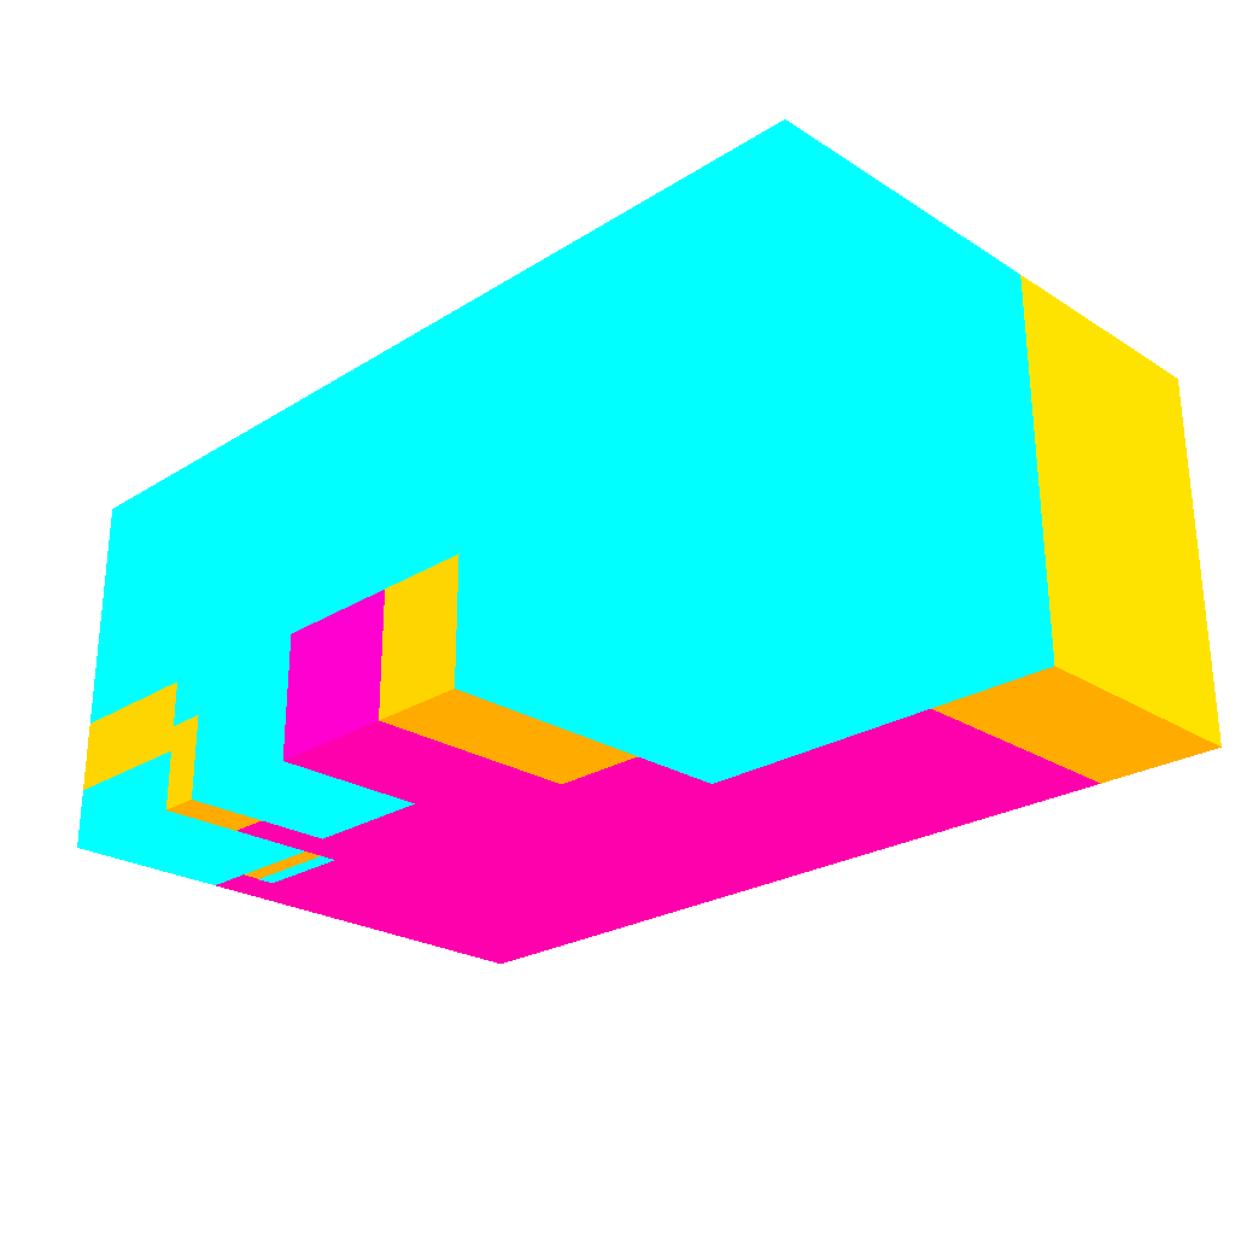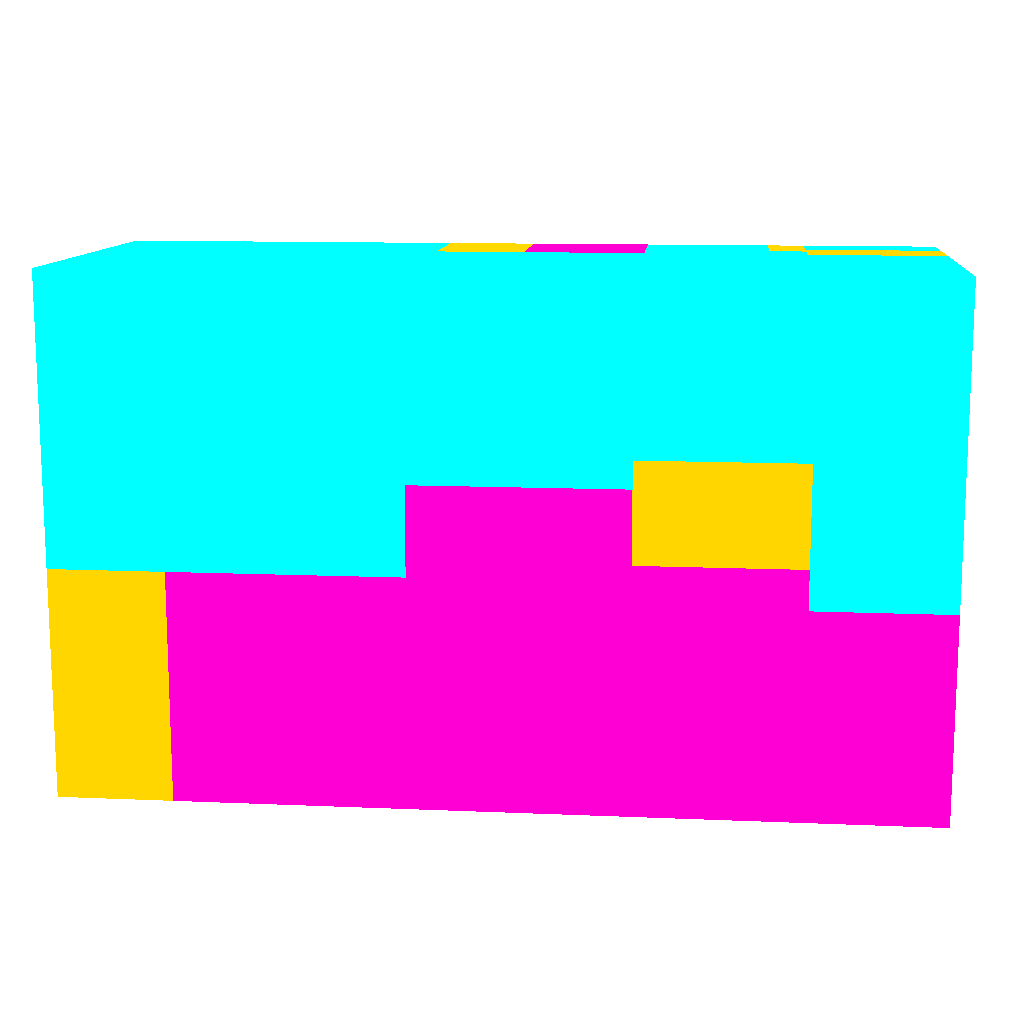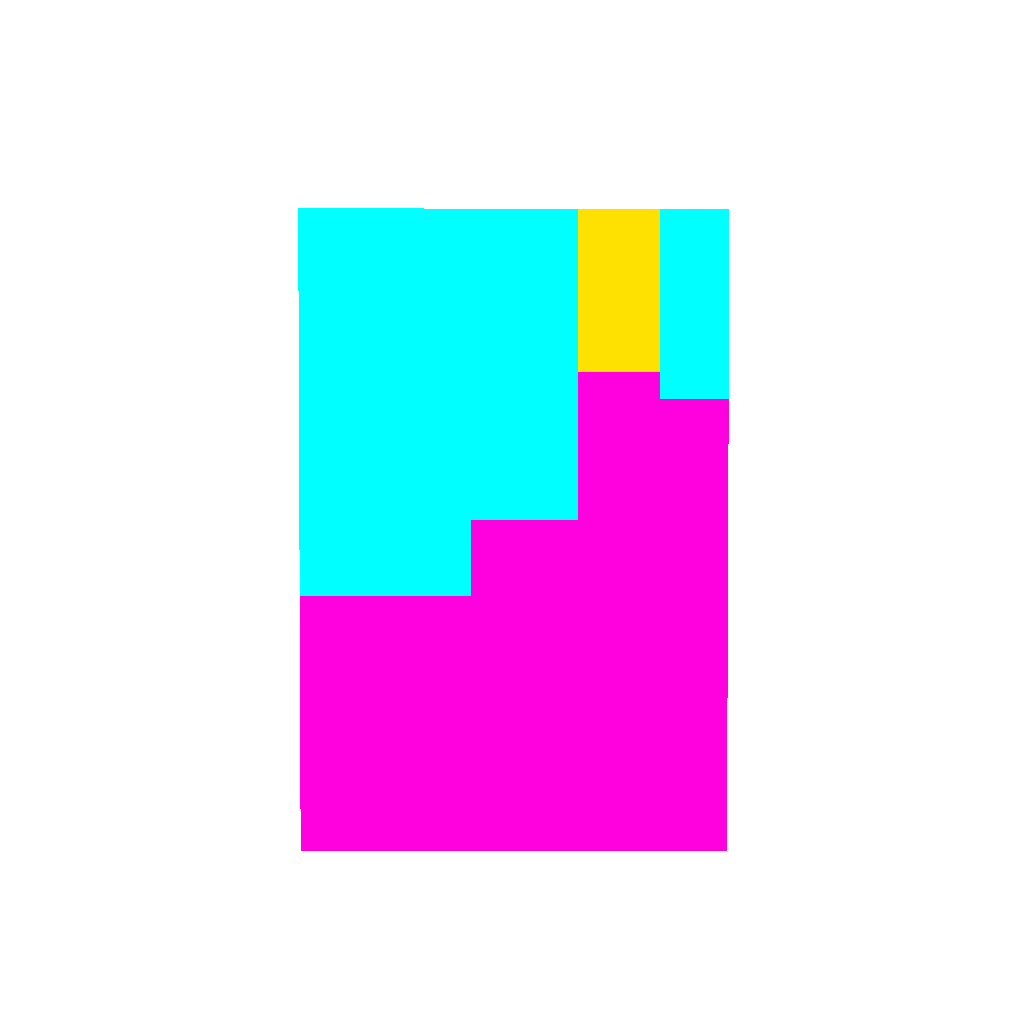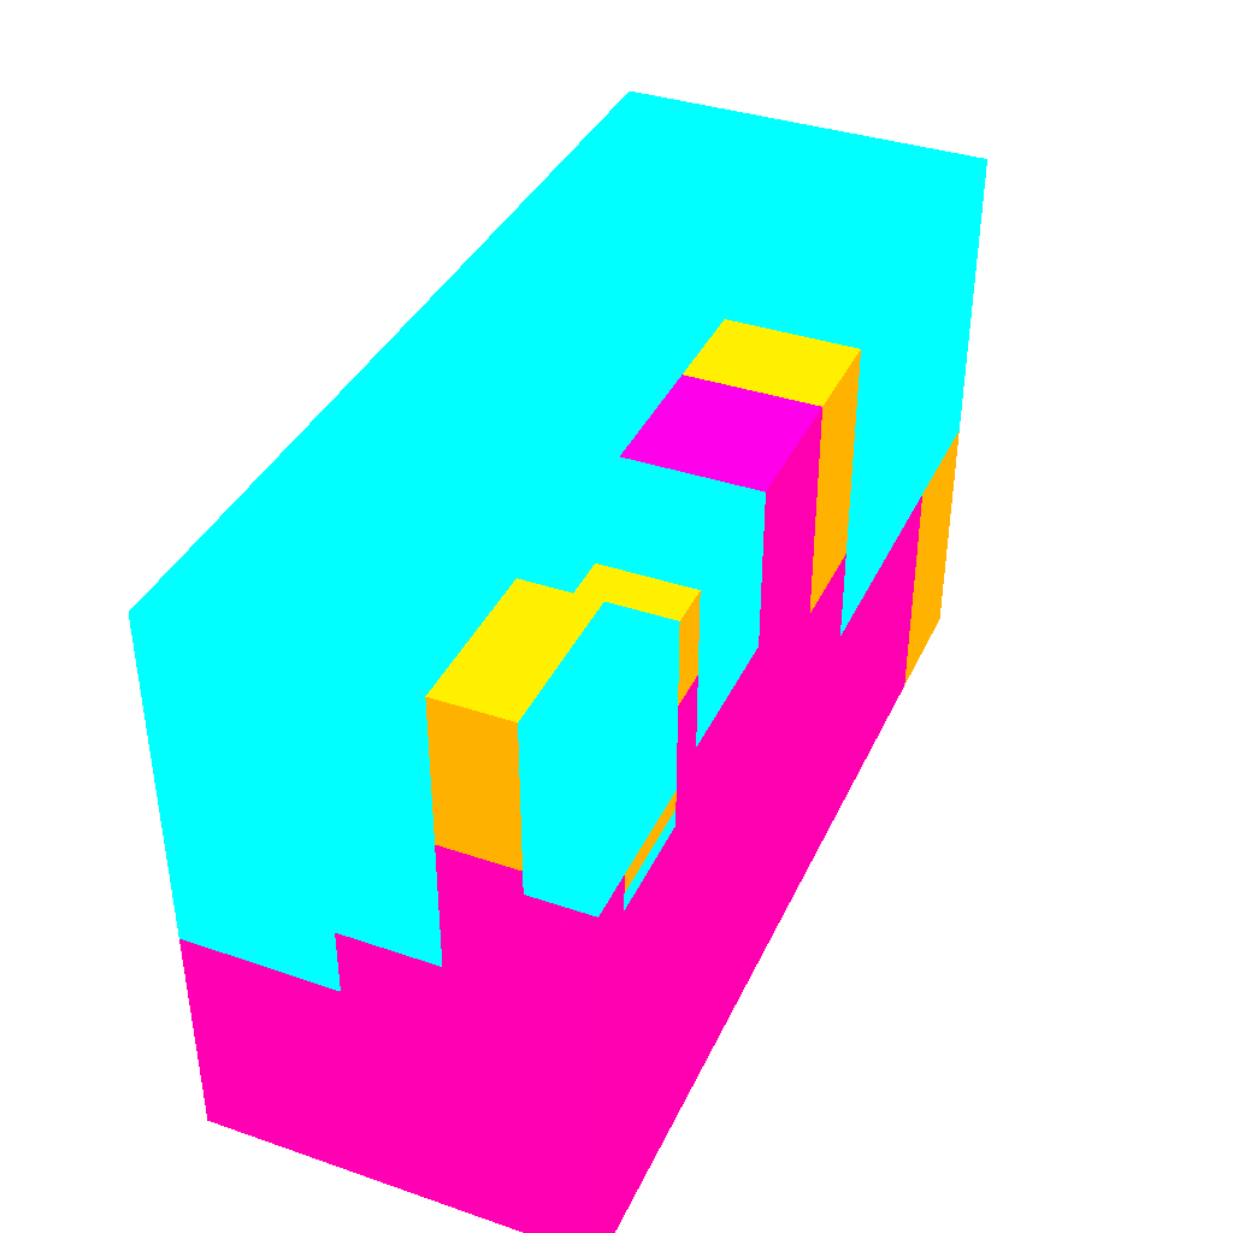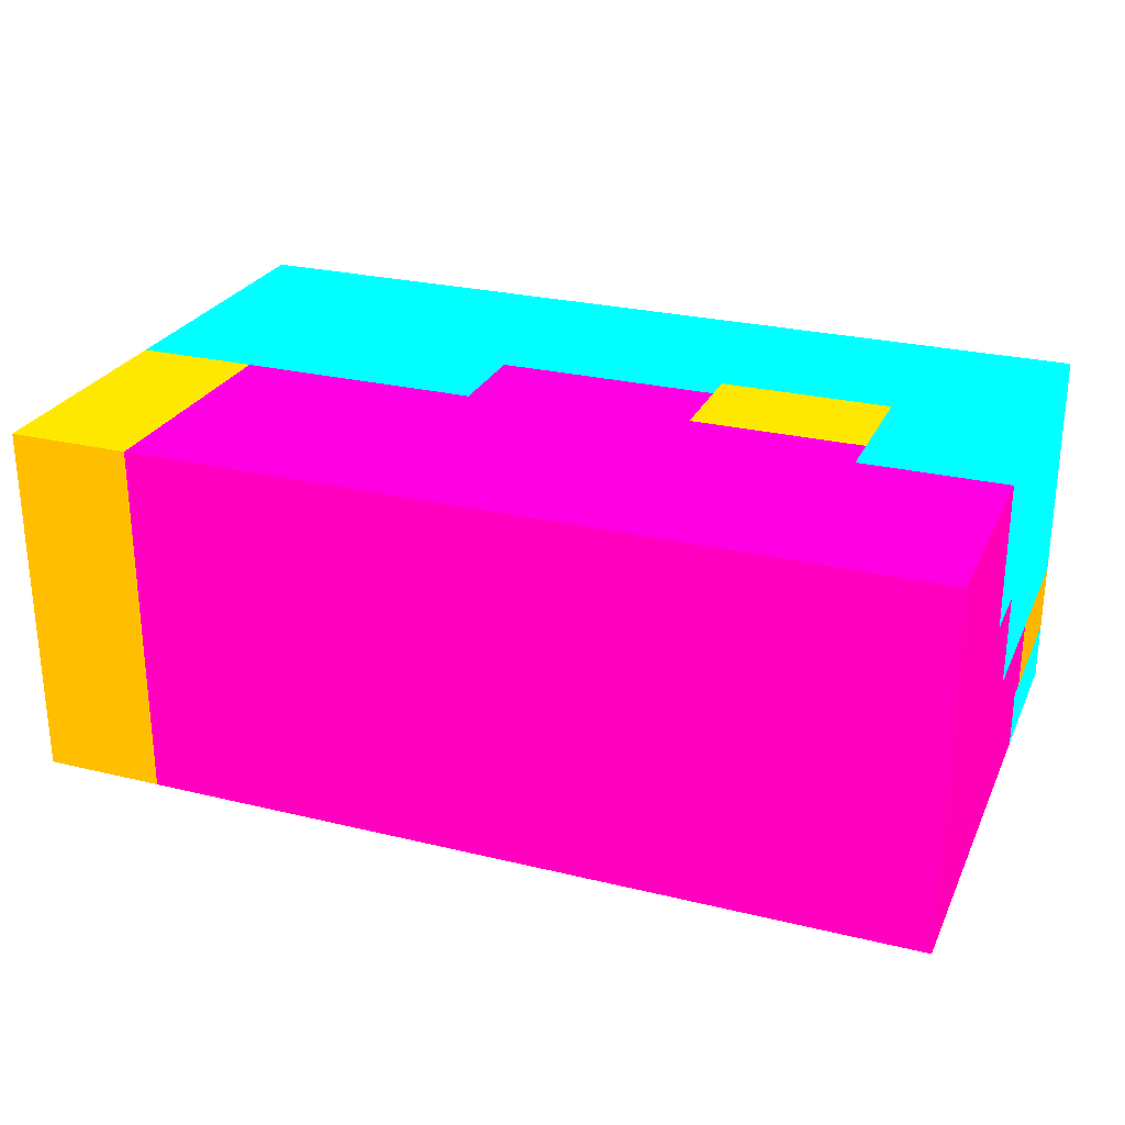
<metadata>
{"format":"obj","ext":"obj","renderer":"f3d","projection":"perspective","resolution":1024,"background":"white","views":[{"elev":-25.0,"azim":45.0,"up":"+Y"},{"elev":11.9,"azim":-174.3,"up":"+Z"},{"elev":2.1,"azim":-90.2,"up":"+Z"},{"elev":37.9,"azim":-66.7,"up":"+Z"},{"elev":26.2,"azim":-159.1,"up":"+Y"}]}
</metadata>
<code>
g
v 7.459 7.08 10.62 0 1 1
v 17.7 7.08 10.62 0 1 1
v 17.7 -3.08 10.62 0 1 1
v 7.459 -3.08 10.62 0 1 1
v 17.7 7.08 2.153 0 1 1
v 17.7 -3.08 2.153 0 1 1
v 7.459 7.08 2.153 0 1 1
v 7.459 -3.08 2.153 0 1 1
v 17.7 -3.08 2.153 1 0.5 0
v 17.7 7.08 2.153 1 0.5 0
v 17.7 7.08 -4.62 1 0.5 0
v 17.7 -3.08 -4.62 1 0.5 0
v 14.29 -3.08 -4.62 1 0.5 0
v 14.29 7.08 -4.62 1 0.5 0
v 14.29 7.08 2.153 1 0.5 0
v 14.29 -3.08 2.153 1 0.5 0
v 7.459 -3.08 2.153 1 0 0.5
v 7.459 -3.08 -4.62 1 0 0.5
v 7.459 7.08 -4.62 1 0 0.5
v 7.459 7.08 2.153 1 0 0.5
v 14.29 7.08 -4.62 1 0 0.5
v 14.29 -3.08 -4.62 1 0 0.5
v 14.29 7.08 2.153 1 0 0.5
v 14.29 -3.08 2.153 1 0 0.5
v 7.459 7.08 4.765 0 1 1
v 7.459 7.08 10.62 0 1 1
v 1.202 7.08 10.62 0 1 1
v 1.202 7.08 4.765 0 1 1
v 1.202 0.2937 10.62 0 1 1
v 7.459 0.2937 10.62 0 1 1
v 1.202 0.2937 4.765 0 1 1
v 7.459 0.2937 4.765 0 1 1
v 7.459 0.2937 4.765 1 0.5 0
v 7.459 -3.08 4.765 1 0.5 0
v 7.459 -3.08 10.62 1 0.5 0
v 7.459 0.2937 10.62 1 0.5 0
v 4.808 -3.08 10.62 1 0.5 0
v 4.808 -3.08 4.765 1 0.5 0
v 4.808 0.2937 10.62 1 0.5 0
v 4.808 0.2937 4.765 1 0.5 0
v 1.202 -3.08 10.62 1 0 0.5
v 1.202 -3.08 4.765 1 0 0.5
v 1.202 0.2937 4.765 1 0 0.5
v 1.202 0.2937 10.62 1 0 0.5
v 4.808 -3.08 10.62 1 0 0.5
v 4.808 -3.08 4.765 1 0 0.5
v 4.808 0.2937 10.62 1 0 0.5
v 4.808 0.2937 4.765 1 0 0.5
v -3.636 -0.7761 10.62 0 1 1
v -3.636 7.08 10.62 0 1 1
v 1.202 7.08 10.62 0 1 1
v 1.202 -0.7761 10.62 0 1 1
v -3.636 7.08 5.569 0 1 1
v 1.202 7.08 5.569 0 1 1
v -3.636 -0.7761 5.569 0 1 1
v 1.202 -0.7761 5.569 0 1 1
v 1.202 7.08 5.569 1 0.5 0
v -3.636 7.08 5.569 1 0.5 0
v -3.636 7.08 2.637 1 0.5 0
v 1.202 7.08 2.637 1 0.5 0
v -3.636 3.985 2.637 1 0.5 0
v 1.202 3.985 2.637 1 0.5 0
v -3.636 3.985 5.569 1 0.5 0
v 1.202 3.985 5.569 1 0.5 0
v 1.202 -0.7761 2.637 1 0 0.5
v -3.636 -0.7761 2.637 1 0 0.5
v -3.636 -0.7761 5.569 1 0 0.5
v 1.202 -0.7761 5.569 1 0 0.5
v -3.636 3.985 2.637 1 0 0.5
v 1.202 3.985 2.637 1 0 0.5
v -3.636 3.985 5.569 1 0 0.5
v 1.202 3.985 5.569 1 0 0.5
v 1.202 -3.08 10.62 0 1 1
v 1.202 -0.7761 10.62 0 1 1
v 1.202 -0.7761 6.439 0 1 1
v 1.202 -3.08 6.439 0 1 1
v -2.539 -0.7761 10.62 0 1 1
v -2.539 -3.08 10.62 0 1 1
v -2.539 -3.08 6.439 0 1 1
v -2.539 -0.7761 6.439 0 1 1
v -2.539 -0.7761 10.62 1 0.5 0
v -2.539 -3.08 10.62 1 0.5 0
v -3.636 -3.08 10.62 1 0.5 0
v -3.636 -0.7761 10.62 1 0.5 0
v -3.636 -0.7761 8.43 1 0.5 0
v -3.636 -3.08 8.43 1 0.5 0
v -2.539 -3.08 8.43 1 0.5 0
v -2.539 -0.7761 8.43 1 0.5 0
v -2.539 -3.08 6.439 1 0 0.5
v -2.539 -0.7761 6.439 1 0 0.5
v -3.636 -0.7761 6.439 1 0 0.5
v -3.636 -3.08 6.439 1 0 0.5
v -3.636 -0.7761 8.43 1 0 0.5
v -3.636 -3.08 8.43 1 0 0.5
v -2.539 -3.08 8.43 1 0 0.5
v -2.539 -0.7761 8.43 1 0 0.5
v -3.636 7.08 3.282 0 1 1
v -3.636 7.08 10.62 0 1 1
v -7.7 7.08 10.62 0 1 1
v -7.7 7.08 3.282 0 1 1
v -7.7 0.4808 10.62 0 1 1
v -3.636 0.4808 10.62 0 1 1
v -7.7 0.4808 3.282 0 1 1
v -3.636 0.4808 3.282 0 1 1
v -7.7 0.4808 10.62 1 0.5 0
v -3.636 0.4808 10.62 1 0.5 0
v -3.636 -1.454 10.62 1 0.5 0
v -7.7 -1.454 10.62 1 0.5 0
v -3.636 -1.454 6.776 1 0.5 0
v -7.7 -1.454 6.776 1 0.5 0
v -7.7 0.4808 6.776 1 0.5 0
v -3.636 0.4808 6.776 1 0.5 0
v -7.7 0.4808 3.282 1 0 0.5
v -7.7 -1.454 3.282 1 0 0.5
v -3.636 -1.454 3.282 1 0 0.5
v -3.636 0.4808 3.282 1 0 0.5
v -7.7 -1.454 6.776 1 0 0.5
v -3.636 -1.454 6.776 1 0 0.5
v -7.7 0.4808 6.776 1 0 0.5
v -3.636 0.4808 6.776 1 0 0.5
v -7.7 7.08 1.476 0 1 1
v -3.636 7.08 1.476 0 1 1
v -3.636 7.08 3.282 0 1 1
v -7.7 7.08 3.282 0 1 1
v -7.7 3.027 1.476 0 1 1
v -3.636 3.027 1.476 0 1 1
v -7.7 3.027 3.282 0 1 1
v -3.636 3.027 3.282 0 1 1
v -3.636 3.027 1.476 1 0.5 0
v -3.636 2.339 1.476 1 0.5 0
v -3.636 2.339 3.282 1 0.5 0
v -3.636 3.027 3.282 1 0.5 0
v -6.152 2.339 3.282 1 0.5 0
v -6.152 2.339 1.476 1 0.5 0
v -6.152 3.027 1.476 1 0.5 0
v -6.152 3.027 3.282 1 0.5 0
v -7.7 2.339 3.282 1 0 0.5
v -7.7 2.339 1.476 1 0 0.5
v -7.7 3.027 1.476 1 0 0.5
v -7.7 3.027 3.282 1 0 0.5
v -6.152 2.339 3.282 1 0 0.5
v -6.152 2.339 1.476 1 0 0.5
v -6.152 3.027 1.476 1 0 0.5
v -6.152 3.027 3.282 1 0 0.5
v -3.636 -3.08 10.62 0 1 1
v -7.7 -3.08 10.62 0 1 1
v -7.7 -1.454 10.62 0 1 1
v -3.636 -1.454 10.62 0 1 1
v -3.636 -3.08 6.143 0 1 1
v -7.7 -3.08 6.143 0 1 1
v -7.7 -1.454 6.143 0 1 1
v -3.636 -1.454 6.143 0 1 1
v -3.636 -1.454 5.615 1 0.5 0
v -3.636 -3.08 5.615 1 0.5 0
v -3.636 -3.08 6.143 1 0.5 0
v -3.636 -1.454 6.143 1 0.5 0
v -6.38 -3.08 5.615 1 0.5 0
v -6.38 -1.454 5.615 1 0.5 0
v -6.38 -3.08 6.143 1 0.5 0
v -6.38 -1.454 6.143 1 0.5 0
v -7.7 -3.08 6.143 1 0 0.5
v -7.7 -3.08 5.615 1 0 0.5
v -7.7 -1.454 5.615 1 0 0.5
v -7.7 -1.454 6.143 1 0 0.5
v -6.38 -3.08 5.615 1 0 0.5
v -6.38 -1.454 5.615 1 0 0.5
v -6.38 -3.08 6.143 1 0 0.5
v -6.38 -1.454 6.143 1 0 0.5
v -6.415 -3.08 5.134 0 1 1
v -3.636 -3.08 5.134 0 1 1
v -3.636 -1.454 5.134 0 1 1
v -6.415 -1.454 5.134 0 1 1
v -6.415 -3.08 5.615 0 1 1
v -3.636 -3.08 5.615 0 1 1
v -3.636 -1.454 5.615 0 1 1
v -6.415 -1.454 5.615 0 1 1
v -6.415 -1.454 5.615 1 0.5 0
v -6.496 -1.454 5.615 1 0.5 0
v -6.496 -1.454 5.134 1 0.5 0
v -6.415 -1.454 5.134 1 0.5 0
v -6.496 -2.806 5.615 1 0.5 0
v -6.496 -2.806 5.134 1 0.5 0
v -6.415 -2.806 5.134 1 0.5 0
v -6.415 -2.806 5.615 1 0.5 0
v -6.496 -3.08 5.134 1 0 0.5
v -6.496 -3.08 5.615 1 0 0.5
v -6.415 -3.08 5.615 1 0 0.5
v -6.415 -3.08 5.134 1 0 0.5
v -6.496 -2.806 5.134 1 0 0.5
v -6.496 -2.806 5.615 1 0 0.5
v -6.415 -2.806 5.134 1 0 0.5
v -6.415 -2.806 5.615 1 0 0.5
v 7.459 -3.08 -4.62 1 0 0.5
v 7.459 7.08 -4.62 1 0 0.5
v 1.202 7.08 -4.62 1 0 0.5
v 1.202 -3.08 -4.62 1 0 0.5
v 1.202 7.08 4.765 1 0 0.5
v 1.202 -3.08 4.765 1 0 0.5
v 7.459 7.08 4.765 1 0 0.5
v 7.459 -3.08 4.765 1 0 0.5
v -3.636 -0.7761 2.637 1 0 0.5
v -3.636 -3.08 2.637 1 0 0.5
v 1.202 -3.08 2.637 1 0 0.5
v 1.202 -0.7761 2.637 1 0 0.5
v -3.636 -3.08 6.439 1 0 0.5
v 1.202 -3.08 6.439 1 0 0.5
v -3.636 -0.7761 6.439 1 0 0.5
v 1.202 -0.7761 6.439 1 0 0.5
v -3.636 -1.454 3.282 1 0 0.5
v -3.636 -1.454 1.476 1 0 0.5
v -7.7 -1.454 1.476 1 0 0.5
v -7.7 -1.454 3.282 1 0 0.5
v -7.7 2.339 1.476 1 0 0.5
v -3.636 2.339 1.476 1 0 0.5
v -7.7 2.339 3.282 1 0 0.5
v -3.636 2.339 3.282 1 0 0.5
v -7.7 -3.08 5.615 1 0 0.5
v -7.7 -3.08 5.134 1 0 0.5
v -7.7 -1.454 5.134 1 0 0.5
v -7.7 -1.454 5.615 1 0 0.5
v -6.496 -3.08 5.134 1 0 0.5
v -6.496 -1.454 5.134 1 0 0.5
v -6.496 -3.08 5.615 1 0 0.5
v -6.496 -1.454 5.615 1 0 0.5
v 1.202 -3.08 -4.62 1 0 0.5
v 1.202 7.08 -4.62 1 0 0.5
v -3.636 7.08 -4.62 1 0 0.5
v -3.636 -3.08 -4.62 1 0 0.5
v -3.636 7.08 2.637 1 0 0.5
v -3.636 -3.08 2.637 1 0 0.5
v 1.202 7.08 2.637 1 0 0.5
v 1.202 -3.08 2.637 1 0 0.5
v -7.7 -3.08 1.476 1 0 0.5
v -3.636 -3.08 1.476 1 0 0.5
v -3.636 -1.454 1.476 1 0 0.5
v -7.7 -1.454 1.476 1 0 0.5
v -7.7 -3.08 5.134 1 0 0.5
v -3.636 -3.08 5.134 1 0 0.5
v -7.7 -1.454 5.134 1 0 0.5
v -3.636 -1.454 5.134 1 0 0.5
v -3.636 7.08 -4.62 1 0 0.5
v -7.7 7.08 -4.62 1 0 0.5
v -7.7 -3.08 -4.62 1 0 0.5
v -3.636 -3.08 -4.62 1 0 0.5
v -7.7 -3.08 1.476 1 0 0.5
v -7.7 7.08 1.476 1 0 0.5
v -3.636 7.08 1.476 1 0 0.5
v -3.636 -3.08 1.476 1 0 0.5
g
f 1 4 3 2
f 2 3 6 5
f 5 7 1 2
f 4 8 6 3
f 1 7 8 4
f 7 5 6 8
f 9 12 11 10
f 13 14 11 12
f 14 15 10 11
f 12 9 16 13
f 15 16 9 10
f 14 13 16 15
f 25 28 27 26
f 29 30 26 27
f 31 29 27 28
f 32 25 26 30
f 28 25 32 31
f 32 30 29 31
f 33 36 35 34
f 37 38 34 35
f 39 37 35 36
f 38 40 33 34
f 33 40 39 36
f 38 37 39 40
f 49 52 51 50
f 50 51 54 53
f 53 55 49 50
f 51 52 56 54
f 55 56 52 49
f 55 53 54 56
f 57 60 59 58
f 59 60 62 61
f 59 61 63 58
f 64 62 60 57
f 57 58 63 64
f 62 64 63 61
f 73 76 75 74
f 77 78 73 74
f 78 79 76 73
f 77 74 75 80
f 79 80 75 76
f 77 80 79 78
f 81 84 83 82
f 85 86 83 84
f 82 83 86 87
f 85 84 81 88
f 81 82 87 88
f 87 86 85 88
f 97 100 99 98
f 101 102 98 99
f 103 101 99 100
f 104 97 98 102
f 100 97 104 103
f 104 102 101 103
f 105 108 107 106
f 108 110 109 107
f 108 105 111 110
f 109 112 106 107
f 112 111 105 106
f 110 111 112 109
f 121 124 123 122
f 121 122 126 125
f 121 125 127 124
f 123 128 126 122
f 127 128 123 124
f 125 126 128 127
f 129 132 131 130
f 133 134 130 131
f 130 134 135 129
f 136 133 131 132
f 135 136 132 129
f 133 136 135 134
f 145 148 147 146
f 145 146 150 149
f 146 147 151 150
f 145 149 152 148
f 152 151 147 148
f 150 151 152 149
f 153 156 155 154
f 157 158 153 154
f 159 157 154 155
f 160 156 153 158
f 159 155 156 160
f 159 160 158 157
f 169 172 171 170
f 170 174 173 169
f 175 174 170 171
f 172 176 175 171
f 173 174 175 176
f 173 176 172 169
f 177 180 179 178
f 179 182 181 178
f 183 182 179 180
f 177 178 181 184
f 177 184 183 180
f 181 182 183 184
g dead
f 17 20 19 18
f 21 22 18 19
f 23 21 19 20
f 22 24 17 18
f 20 17 24 23
f 21 23 24 22
f 41 44 43 42
f 42 46 45 41
f 47 44 41 45
f 48 46 42 43
f 48 43 44 47
f 46 48 47 45
f 65 68 67 66
f 69 70 65 66
f 71 69 66 67
f 70 72 68 65
f 68 72 71 67
f 70 69 71 72
f 89 92 91 90
f 91 92 94 93
f 89 95 94 92
f 93 96 90 91
f 90 96 95 89
f 93 94 95 96
f 113 116 115 114
f 115 118 117 114
f 117 119 113 114
f 116 120 118 115
f 120 116 113 119
f 120 119 117 118
f 137 140 139 138
f 138 142 141 137
f 139 143 142 138
f 137 141 144 140
f 144 143 139 140
f 141 142 143 144
f 161 164 163 162
f 163 166 165 162
f 162 165 167 161
f 164 168 166 163
f 167 168 164 161
f 165 166 168 167
f 185 188 187 186
f 186 190 189 185
f 185 189 191 188
f 192 190 186 187
f 192 187 188 191
f 190 192 191 189
f 193 196 195 194
f 196 198 197 195
f 197 199 194 195
f 198 196 193 200
f 194 199 200 193
f 200 199 197 198
f 201 204 203 202
f 203 206 205 202
f 202 205 207 201
f 204 208 206 203
f 208 204 201 207
f 205 206 208 207
f 209 212 211 210
f 213 214 210 211
f 212 215 213 211
f 214 216 209 210
f 216 215 212 209
f 213 215 216 214
f 217 220 219 218
f 218 219 222 221
f 218 221 223 217
f 220 224 222 219
f 224 220 217 223
f 224 223 221 222
f 225 228 227 226
f 228 230 229 227
f 227 229 231 226
f 225 232 230 228
f 226 231 232 225
f 232 231 229 230
f 233 236 235 234
f 234 238 237 233
f 237 239 236 233
f 235 240 238 234
f 240 235 236 239
f 240 239 237 238
f 241 244 243 242
f 245 246 242 243
f 246 247 241 242
f 244 248 245 243
f 241 247 248 244
f 246 245 248 247

</code>
